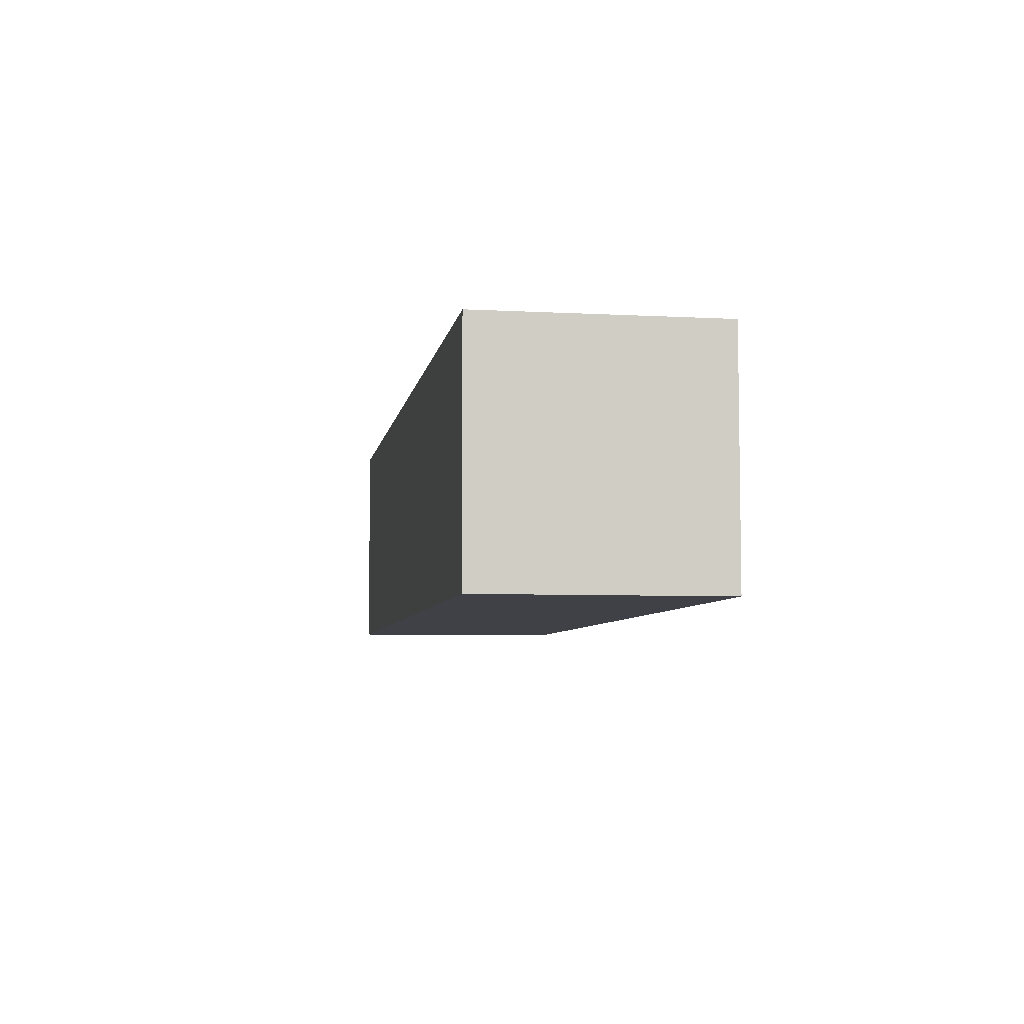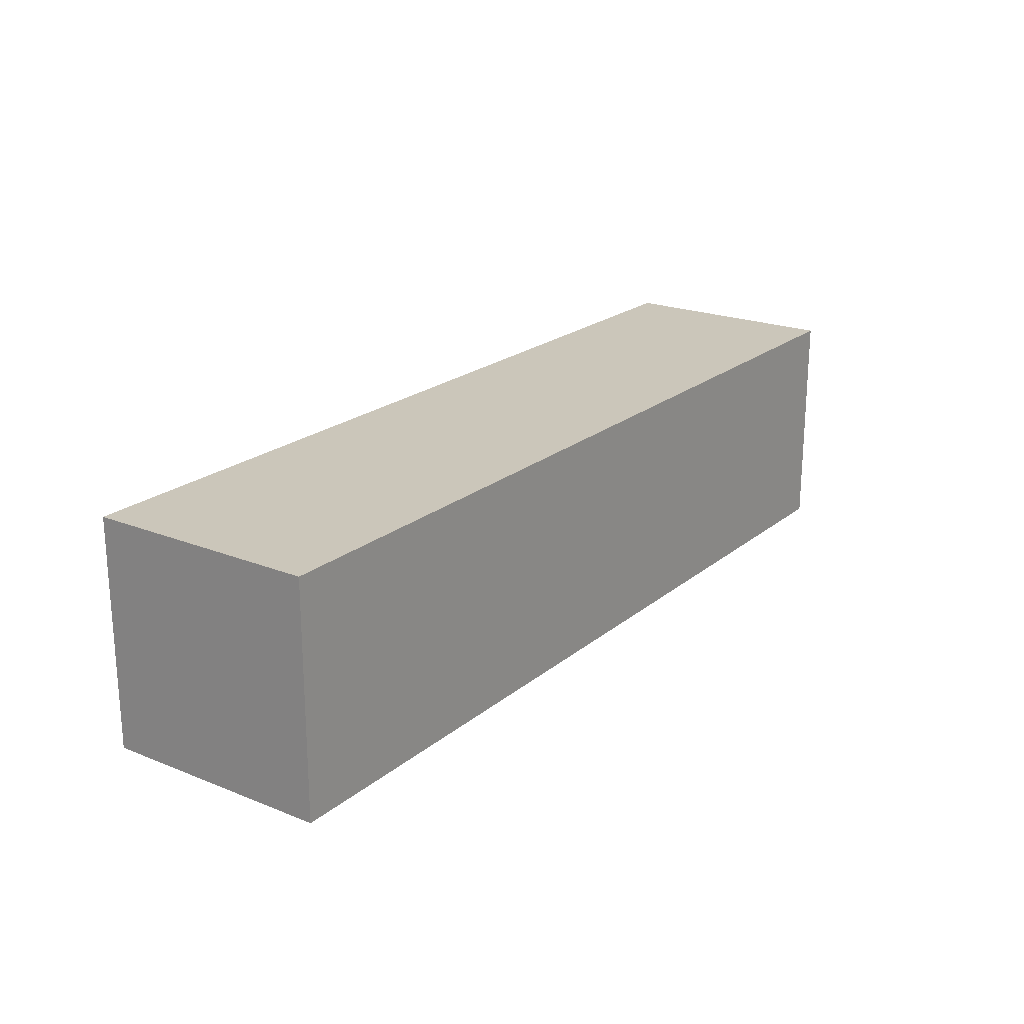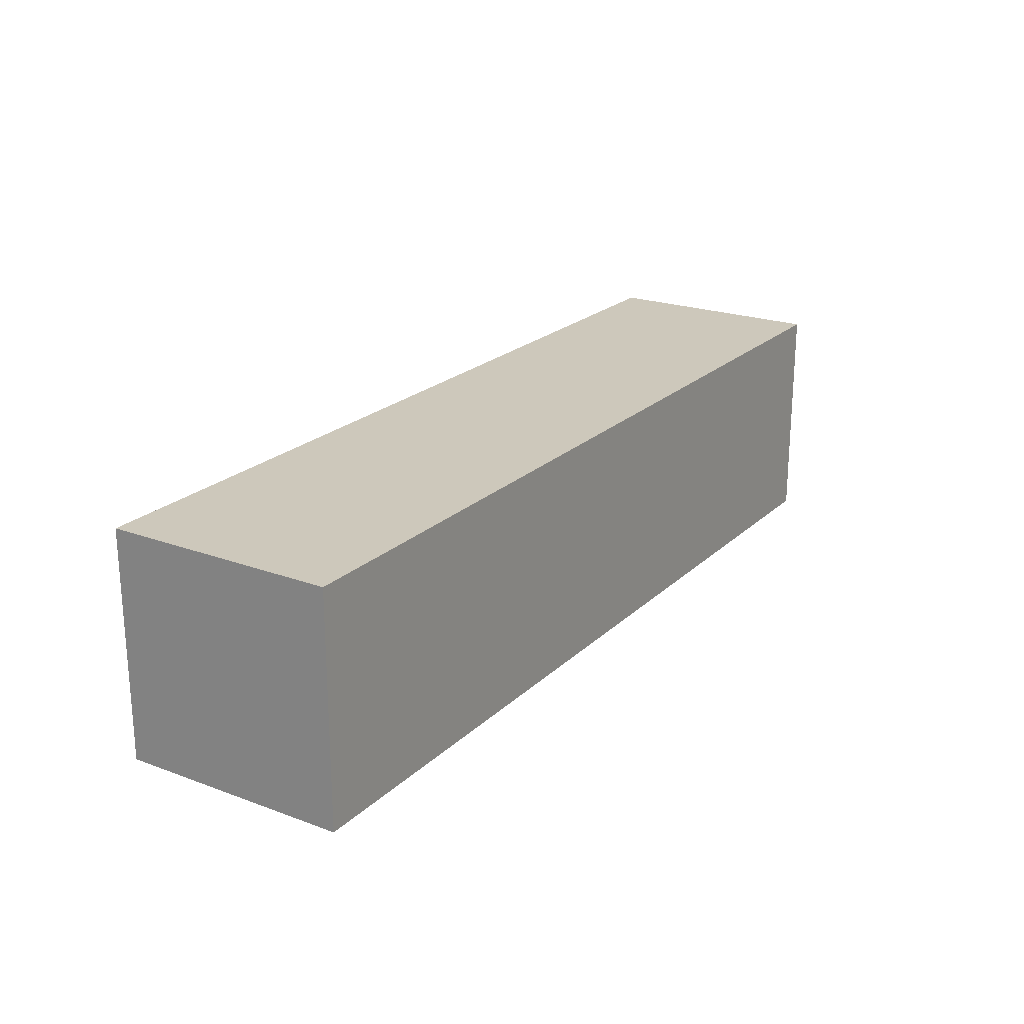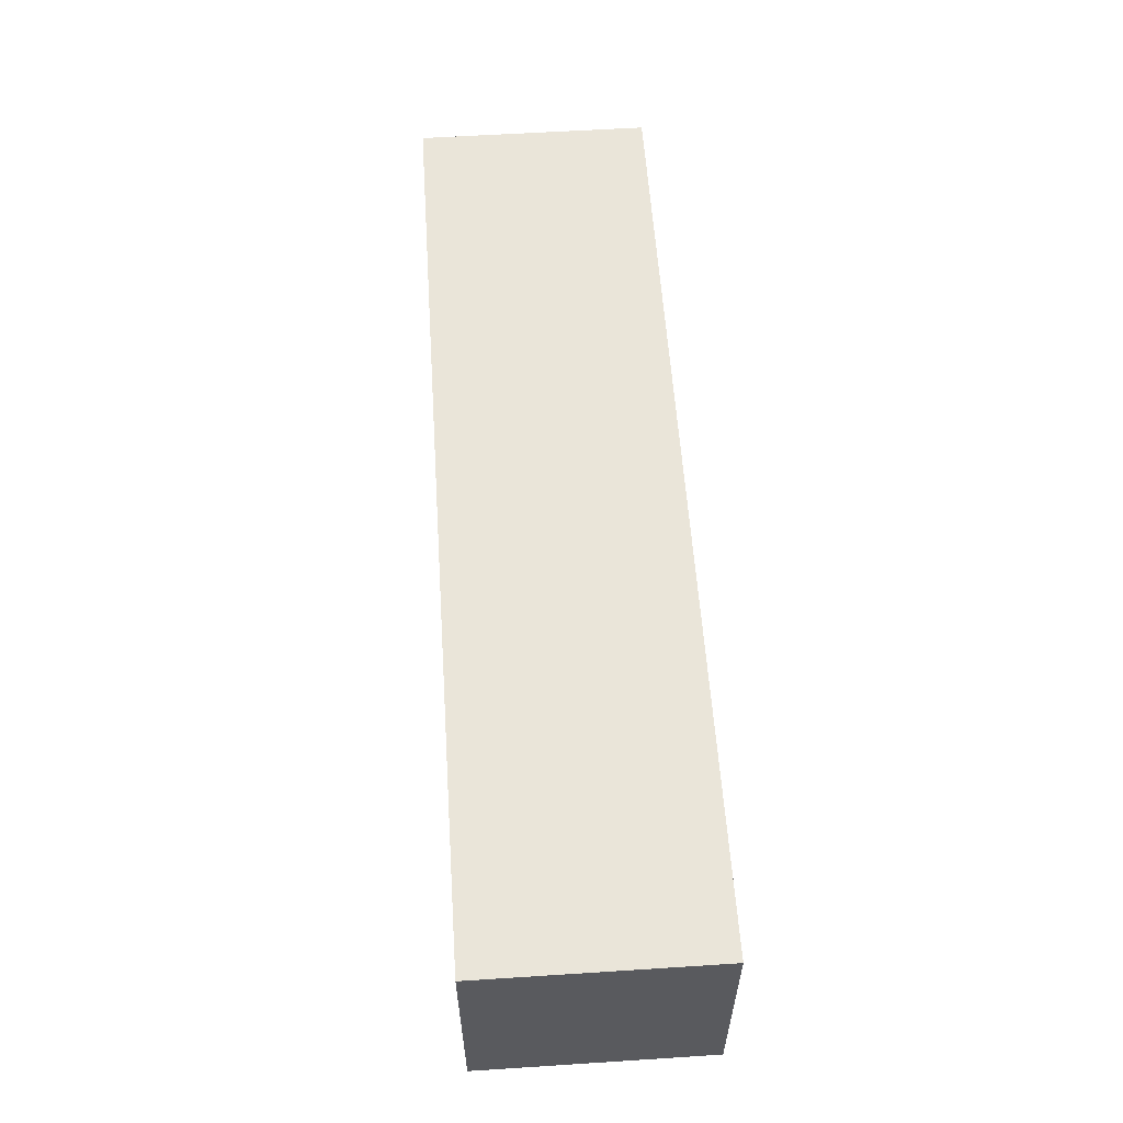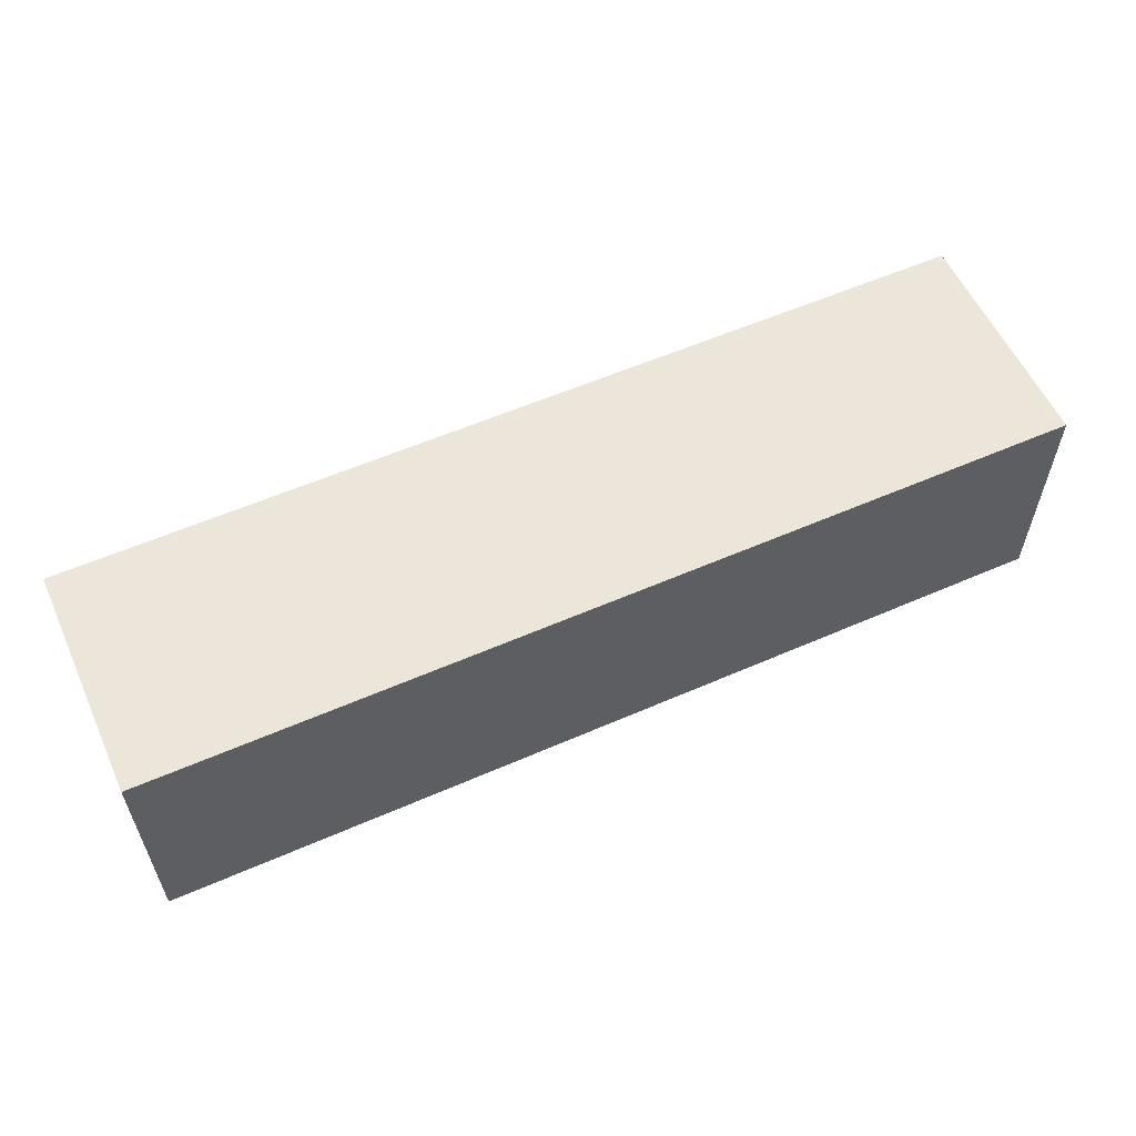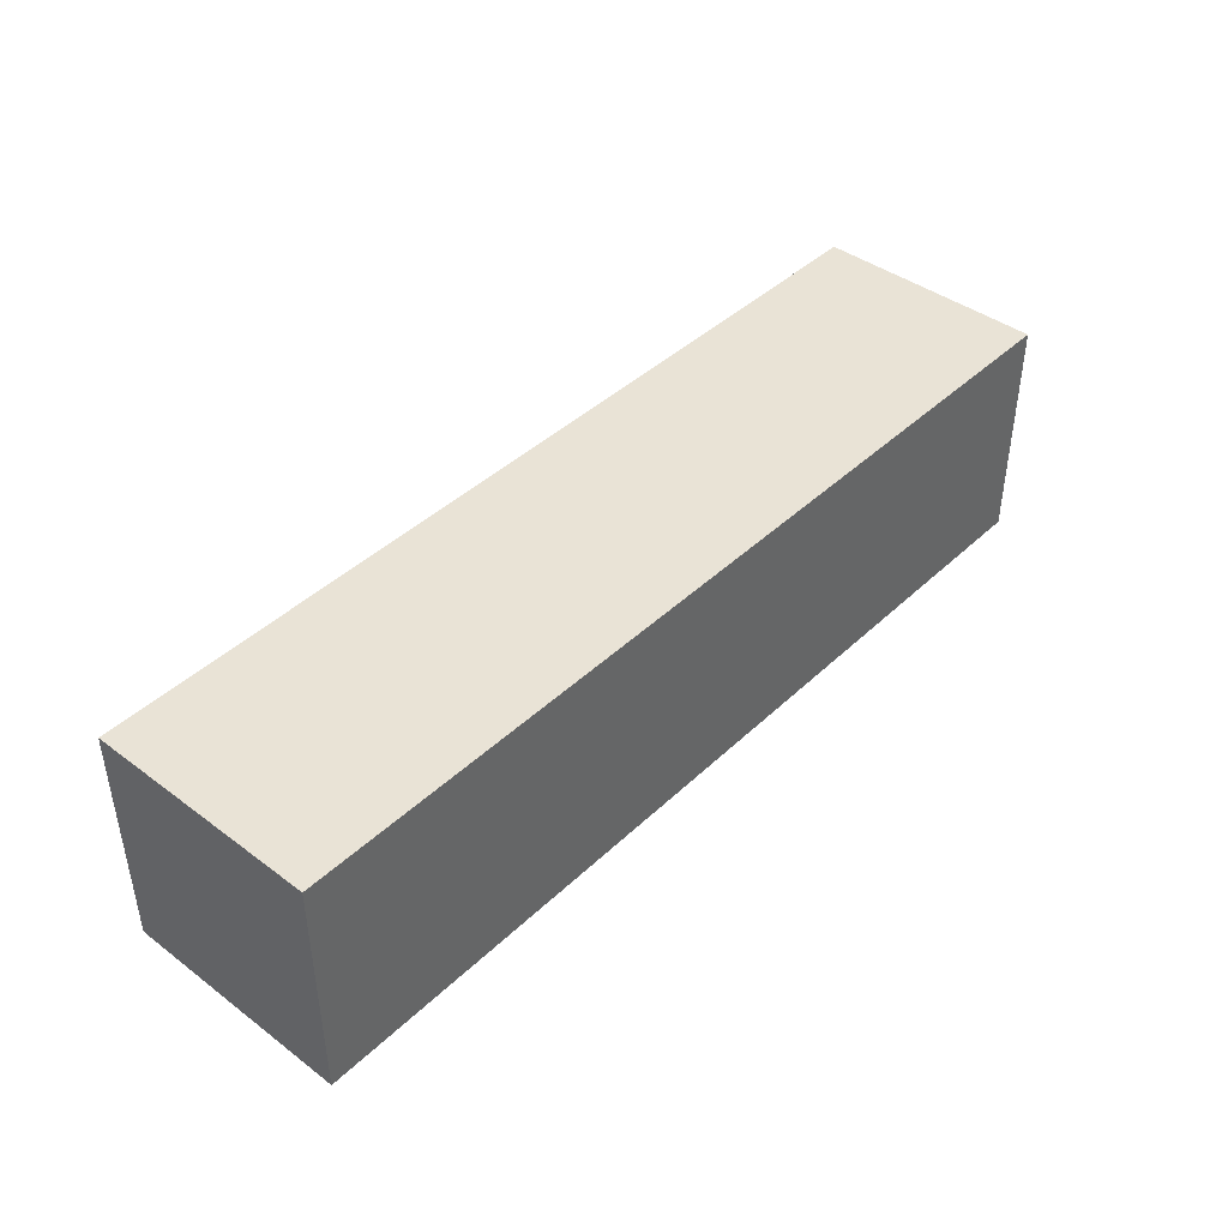
<metadata>
{"format":"obj","ext":"obj","renderer":"f3d","projection":"perspective","resolution":1024,"background":"white","views":[{"elev":-6.0,"azim":80.8,"up":"+Z"},{"elev":21.2,"azim":-54.6,"up":"+Y"},{"elev":21.9,"azim":-57.2,"up":"+Y"},{"elev":57.8,"azim":-93.8,"up":"+Z"},{"elev":57.4,"azim":155.6,"up":"+Y"},{"elev":42.2,"azim":-48.3,"up":"+Y"}]}
</metadata>
<code>
v -8 0 2
v -8 0 -2
v -8 4 2
v -8 4 -2
v 8 0 2
v 8 0 -2
v 8 4 2
v 8 4 -2
v -8 0 2
v -8 4 2
v -6 0 2
v -6 4 2
v 8 0 2
v 8 4 2
v -8 0 -2
v -8 4 -2
v -6 0 -2
v -6 4 -2
v 8 0 -2
v 8 4 -2
v -8 0 2
v -6 0 2
v 8 0 2
v -8 0 -2
v -6 0 -2
v 8 0 -2
v -8 4 2
v -6 4 2
v 8 4 2
v -8 4 -2
v -6 4 -2
v 8 4 -2
f 3 2 1
f 4 2 3
f 5 6 7
f 7 6 8
f 11 10 9
f 12 10 11
f 13 12 11
f 14 12 13
f 15 16 17
f 17 16 18
f 17 18 19
f 19 18 20
f 24 22 21
f 25 23 22
f 25 22 24
f 26 23 25
f 27 28 30
f 28 29 31
f 30 28 31
f 31 29 32

</code>
